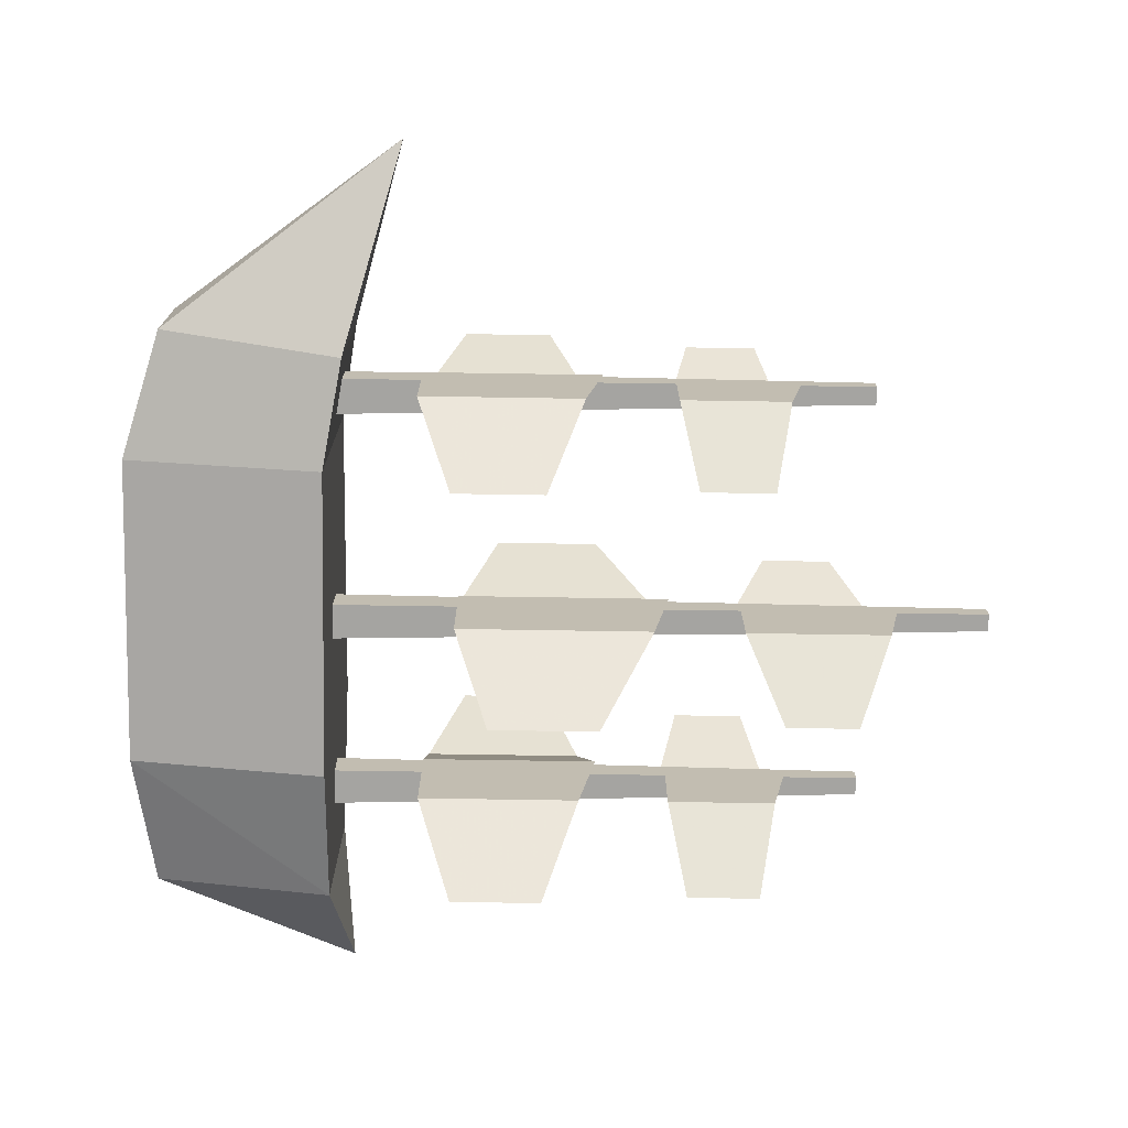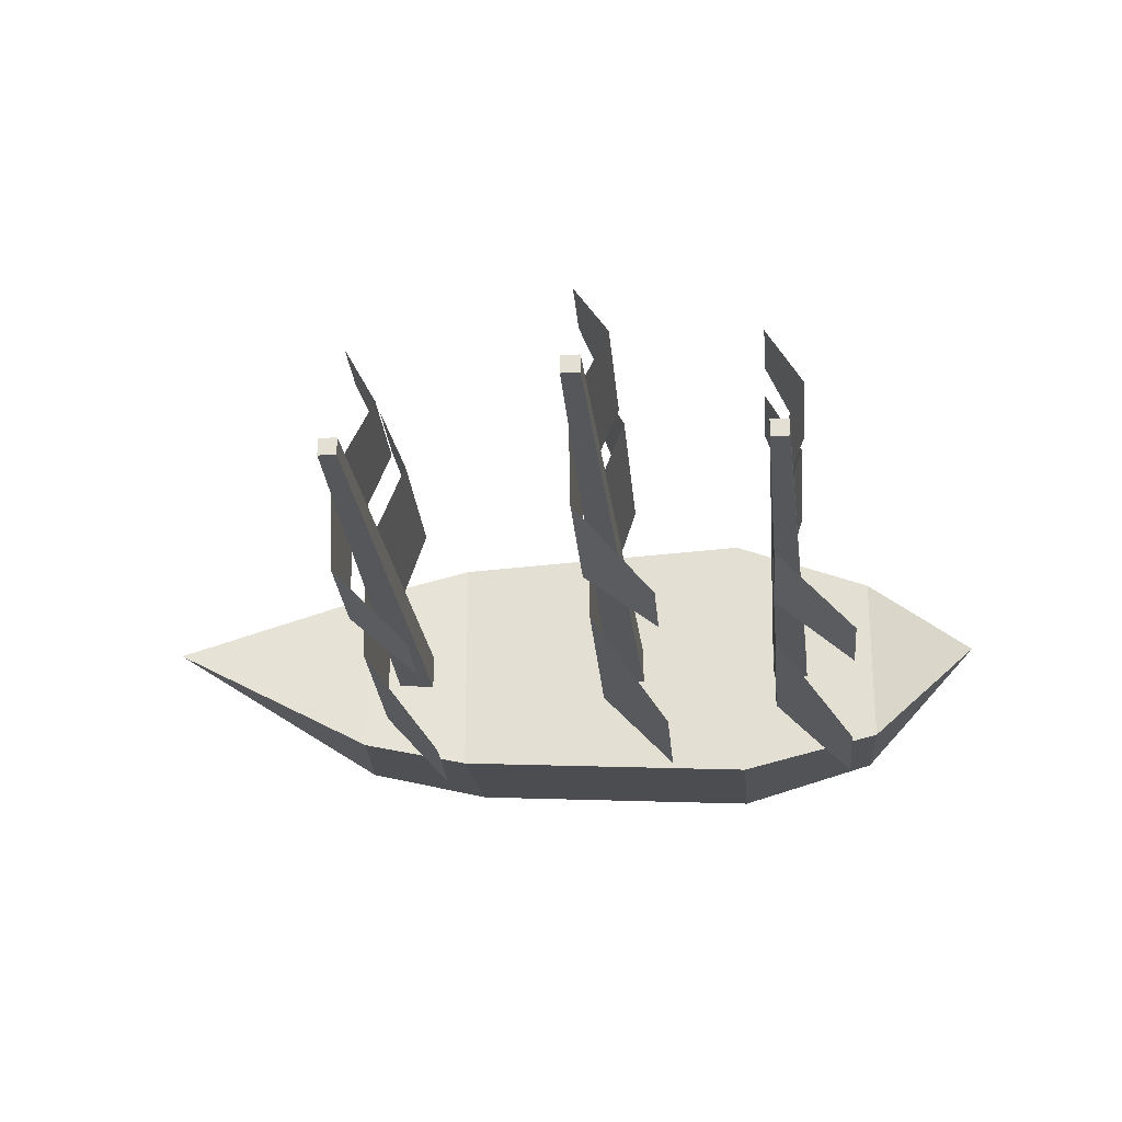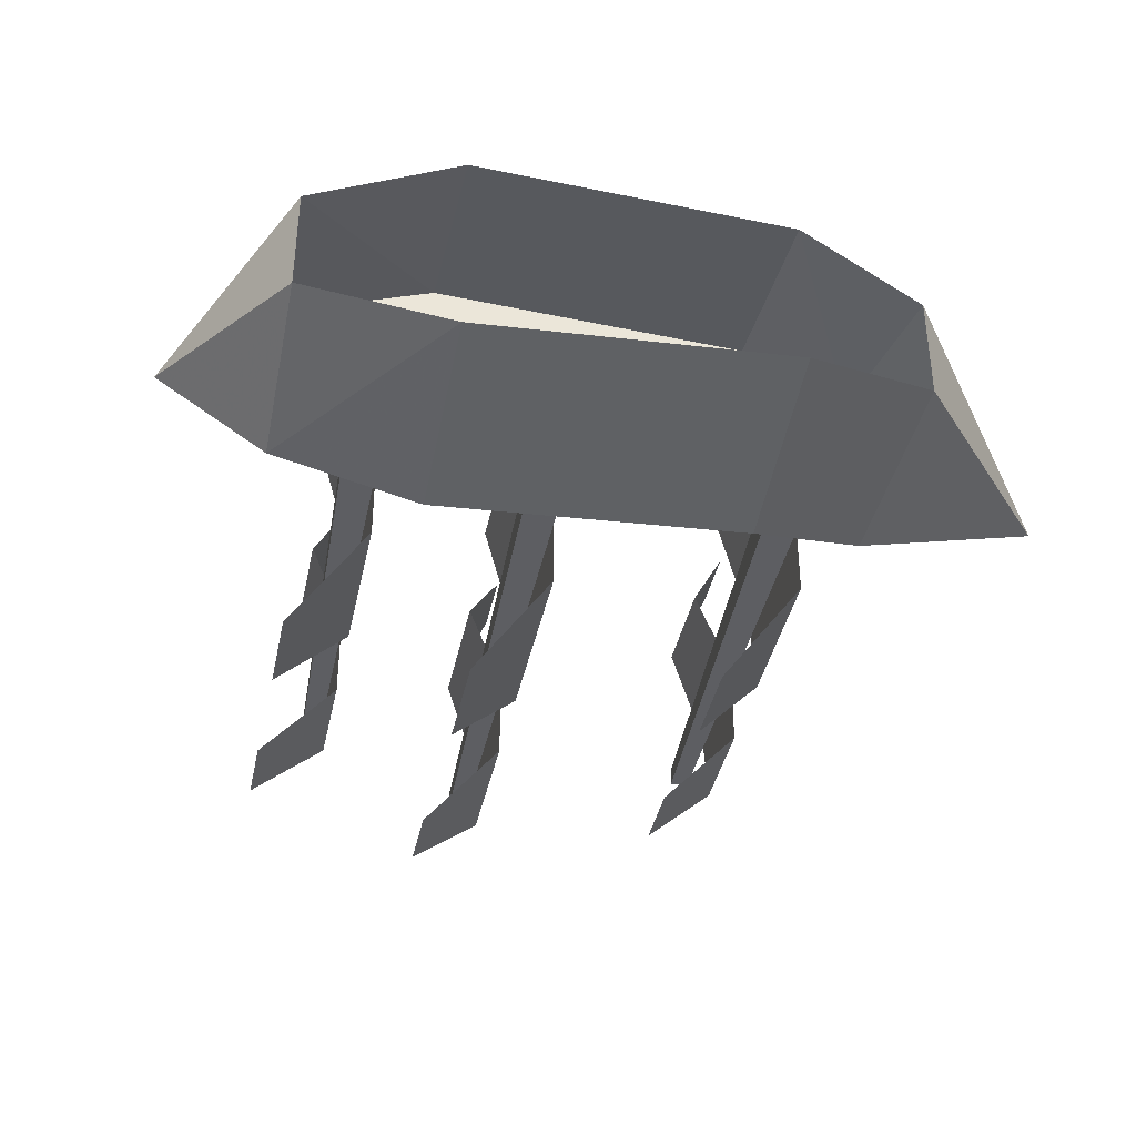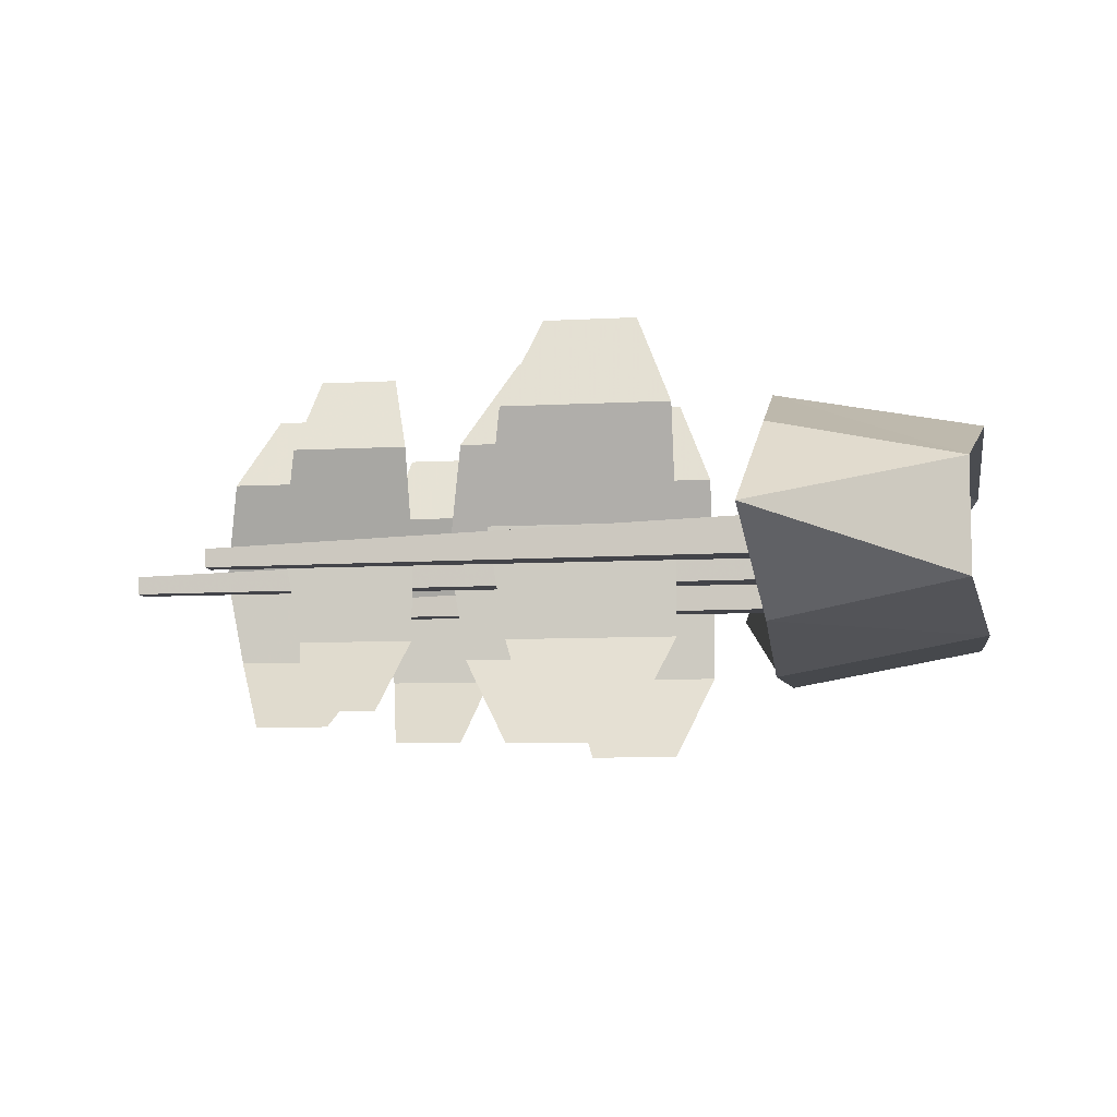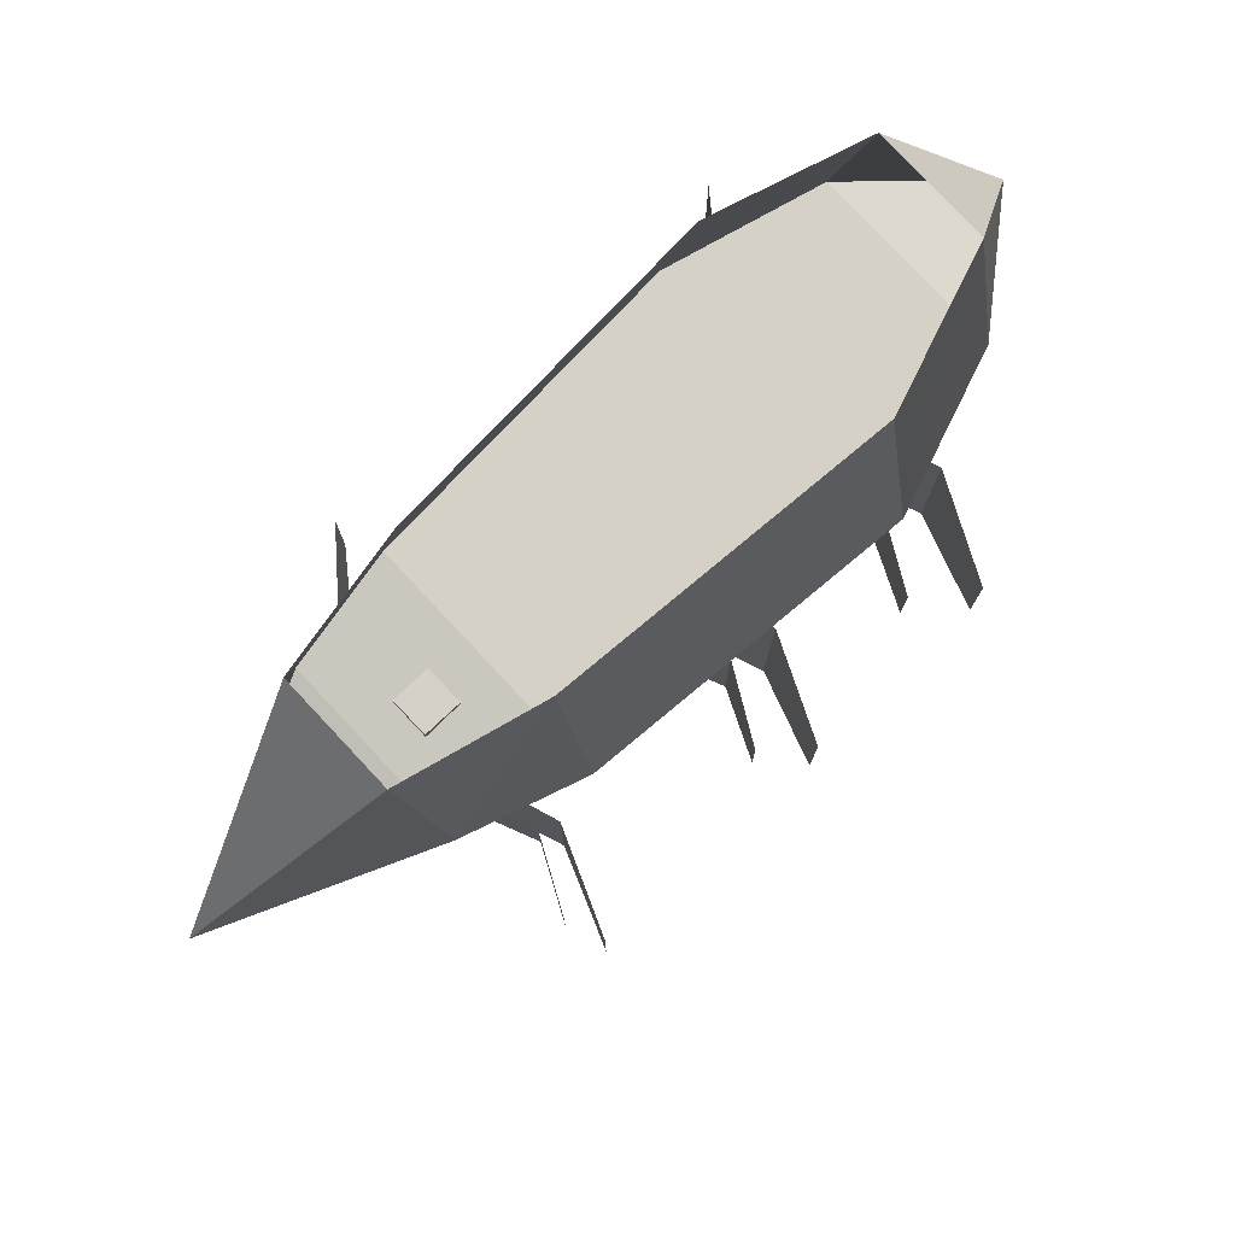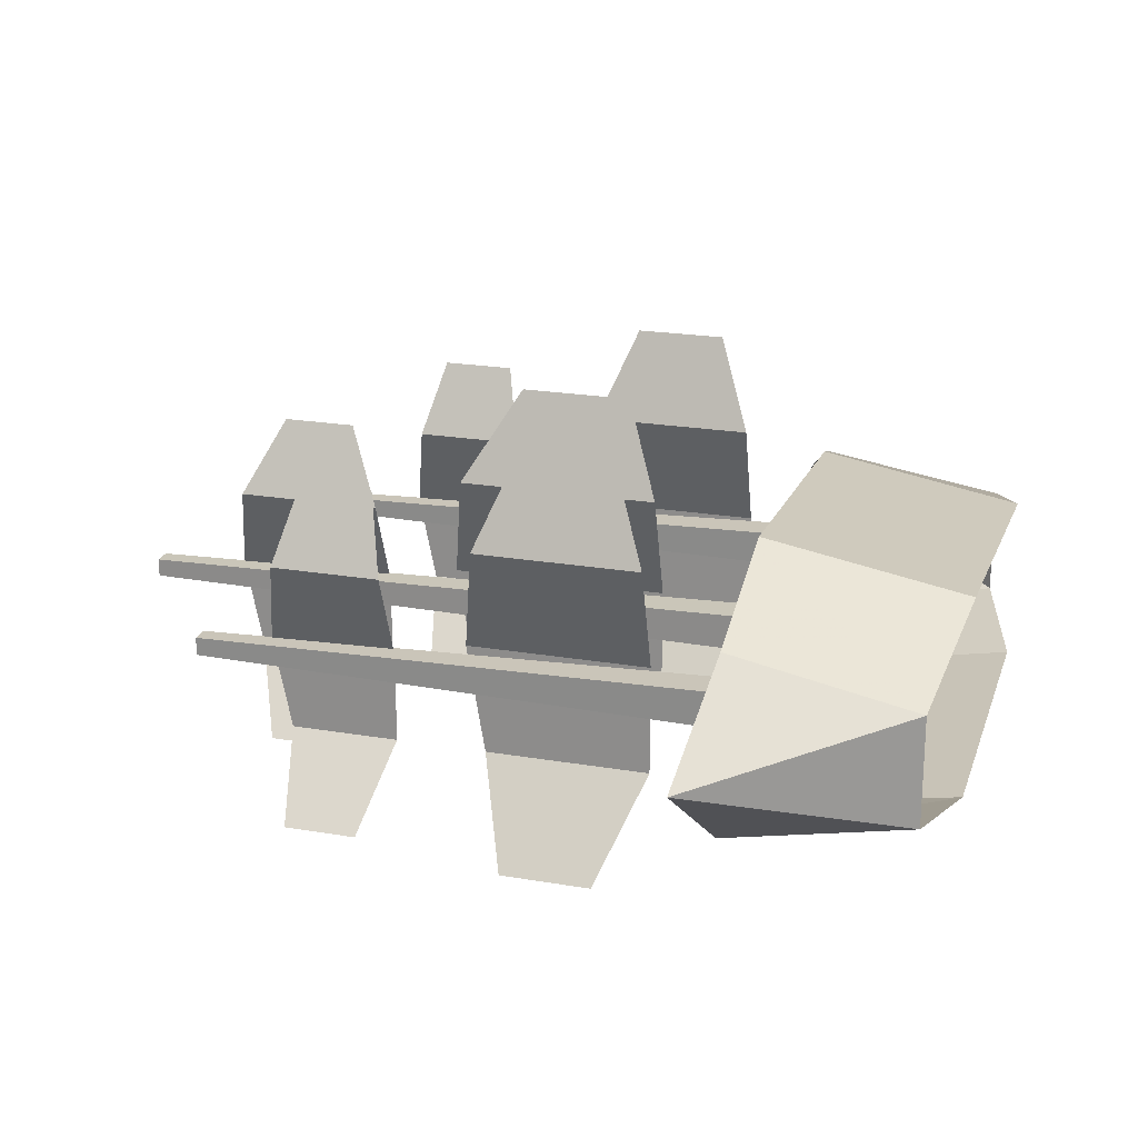
<metadata>
{"format":"obj","ext":"obj","renderer":"f3d","projection":"perspective","resolution":1024,"background":"white","views":[{"elev":-73.3,"azim":-90.9,"up":"+Z"},{"elev":-26.6,"azim":4.9,"up":"+Z"},{"elev":-39.3,"azim":168.4,"up":"+Z"},{"elev":-8.4,"azim":98.6,"up":"+Z"},{"elev":79.0,"azim":-43.1,"up":"+Y"},{"elev":21.5,"azim":106.8,"up":"+Z"}]}
</metadata>
<code>
o item/model_ship_incomplete
v -9 -41 1
v -9 -11 2
v -9 -41 0
v -8 -41 1
v -7 -11 2
v -7 -11 0
v -9 -11 0
v -8 -41 0
v 4 -48 1
v 4 -11 2
v 4 -48 0
v 5 -48 1
v 6 -11 2
v 6 -11 0
v 4 -11 0
v 5 -48 0
v 14 -41 1
v 14 -11 2
v 14 -41 0
v 15 -41 1
v 16 -11 2
v 16 -11 0
v 14 -11 0
v 15 -41 0
v 14 -23 13
v 14 -18 13
v 16 -16 8
v 16 -25 8
v 14 -26 2
v 14 -16 2
v 14 -16 -4
v 14 -25 -4
v 18 -23 -9
v 18 -18 -9
v 14 -35 10
v 14 -31 10
v 16 -30 6
v 16 -36 6
v 14 -37 1
v 14 -30 1
v 14 -30 -4
v 14 -36 -4
v 18 -35 -8
v 18 -31 -8
v 4 -40 10
v 4 -36 10
v 6 -34 6
v 6 -42 6
v 4 -43 1
v 4 -34 1
v 4 -34 -4
v 4 -42 -4
v 8 -40 -8
v 8 -36 -8
v 4 -26 13
v 4 -20 13
v 6 -18 8
v 6 -29 8
v 4 -30 2
v 4 -18 2
v 4 -18 -4
v 4 -29 -4
v 8 -26 -9
v 8 -20 -9
v -9 -23 13
v -9 -18 13
v -7 -16 8
v -7 -25 8
v -9 -26 2
v -9 -16 2
v -9 -16 -4
v -9 -25 -4
v -5 -23 -9
v -5 -18 -9
v -9 -35 10
v -9 -31 10
v -7 -30 6
v -7 -36 6
v -9 -37 1
v -9 -30 1
v -9 -30 -4
v -9 -36 -4
v -5 -35 -8
v -5 -31 -8
v -11 -12 -4
v -11 -12 6
v -22 -15 1
v -12 -2 -2
v -5 -11 -5
v -5 -11 8
v -5 0 6
v -12 -2 4
v 12 -11 -6
v 12 -11 9
v 12 0 7
v 20 -11 6
v 20 -11 -4
v 26 -12 1
v 20 -1 4
v -5 0 -3
v 12 0 -4
v 20 -1 -2
f 1 1 2
f 1 2 2
f 1 2 3
f 1 3 4
f 1 4 5
f 1 5 2
f 2 5 2
f 2 5 6
f 2 6 7
f 2 7 3
f 3 7 8
f 3 8 4
f 4 8 6
f 4 6 5
f 8 7 6
f 9 9 10
f 9 10 10
f 9 10 11
f 9 11 12
f 9 12 13
f 9 13 10
f 10 13 10
f 10 13 14
f 10 14 15
f 10 15 11
f 11 15 16
f 11 16 12
f 12 16 14
f 12 14 13
f 16 15 14
f 17 17 18
f 17 18 18
f 17 18 19
f 17 19 20
f 17 20 21
f 17 21 18
f 18 21 18
f 18 21 22
f 18 22 23
f 18 23 19
f 19 23 24
f 19 24 20
f 20 24 22
f 20 22 21
f 24 23 22
f 25 26 27
f 25 27 28
f 25 28 26
f 26 28 27
f 27 28 29
f 27 29 30
f 27 30 28
f 28 30 29
f 29 30 31
f 29 31 32
f 29 32 30
f 30 32 31
f 31 32 33
f 31 33 34
f 31 34 32
f 32 34 33
f 35 36 37
f 35 37 38
f 35 38 36
f 36 38 37
f 37 38 39
f 37 39 40
f 37 40 38
f 38 40 39
f 39 40 41
f 39 41 42
f 39 42 40
f 40 42 41
f 41 42 43
f 41 43 44
f 41 44 42
f 42 44 43
f 45 46 47
f 45 47 48
f 45 48 46
f 46 48 47
f 47 48 49
f 47 49 50
f 47 50 48
f 48 50 49
f 49 50 51
f 49 51 52
f 49 52 50
f 50 52 51
f 51 52 53
f 51 53 54
f 51 54 52
f 52 54 53
f 55 56 57
f 55 57 58
f 55 58 56
f 56 58 57
f 57 58 59
f 57 59 60
f 57 60 58
f 58 60 59
f 59 60 61
f 59 61 62
f 59 62 60
f 60 62 61
f 61 62 63
f 61 63 64
f 61 64 62
f 62 64 63
f 65 66 67
f 65 67 68
f 65 68 66
f 66 68 67
f 67 68 69
f 67 69 70
f 67 70 68
f 68 70 69
f 69 70 71
f 69 71 72
f 69 72 70
f 70 72 71
f 71 72 73
f 71 73 74
f 71 74 72
f 72 74 73
f 75 76 77
f 75 77 78
f 75 78 76
f 76 78 77
f 77 78 79
f 77 79 80
f 77 80 78
f 78 80 79
f 79 80 81
f 79 81 82
f 79 82 80
f 80 82 81
f 81 82 83
f 81 83 84
f 81 84 82
f 82 84 83
f 85 86 87
f 85 87 88
f 85 88 89
f 85 89 90
f 85 90 86
f 86 90 91
f 86 91 92
f 86 92 87
f 87 92 88
f 89 93 94
f 89 94 90
f 90 94 95
f 90 95 91
f 96 94 93
f 96 93 97
f 96 97 98
f 96 98 99
f 96 99 94
f 94 99 95
f 93 89 100
f 93 100 101
f 93 101 97
f 97 101 102
f 97 102 98
f 98 102 99
f 89 88 100

</code>
